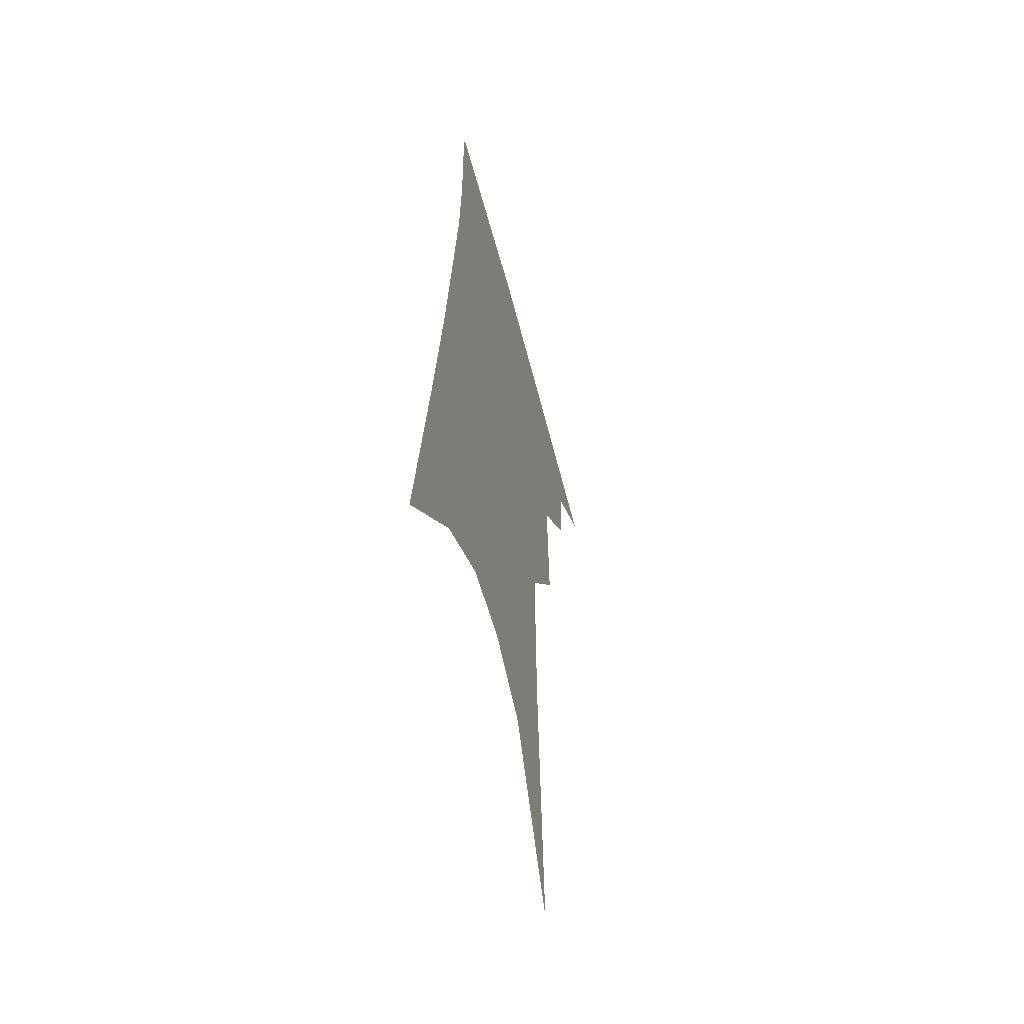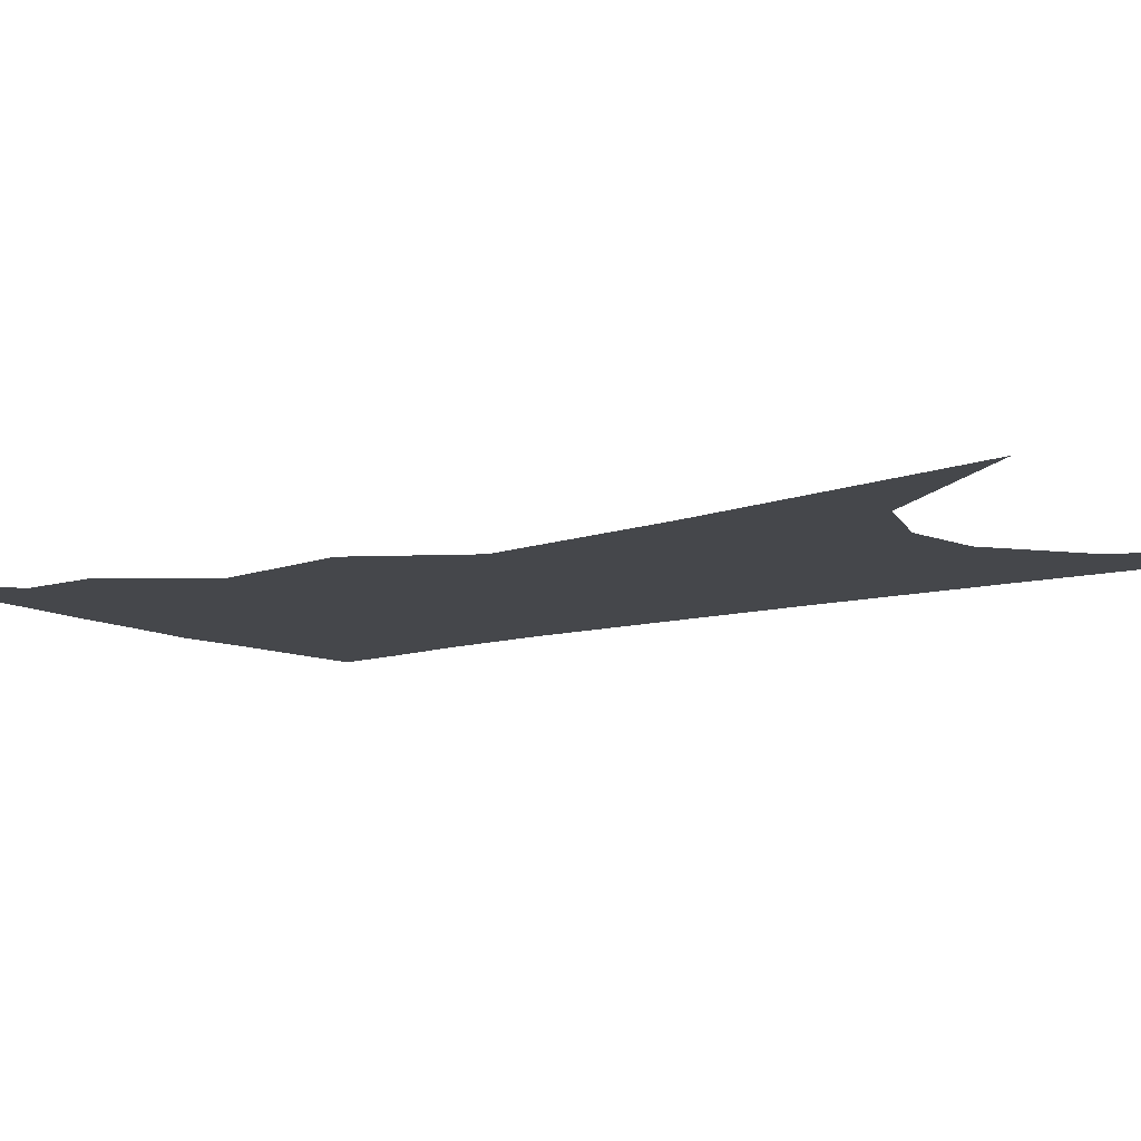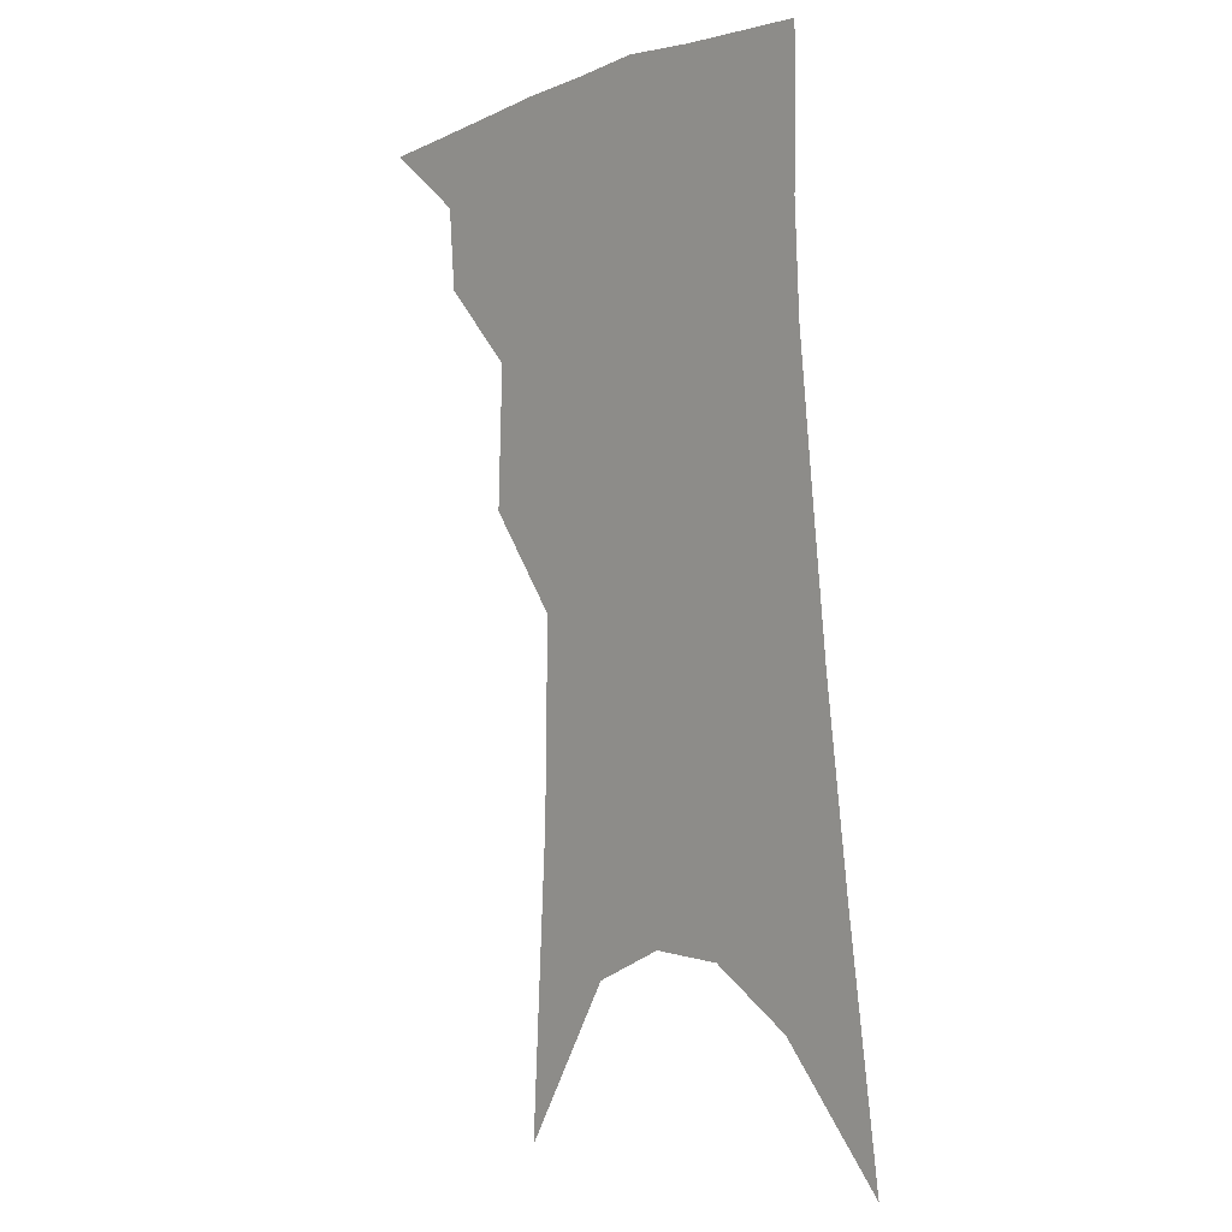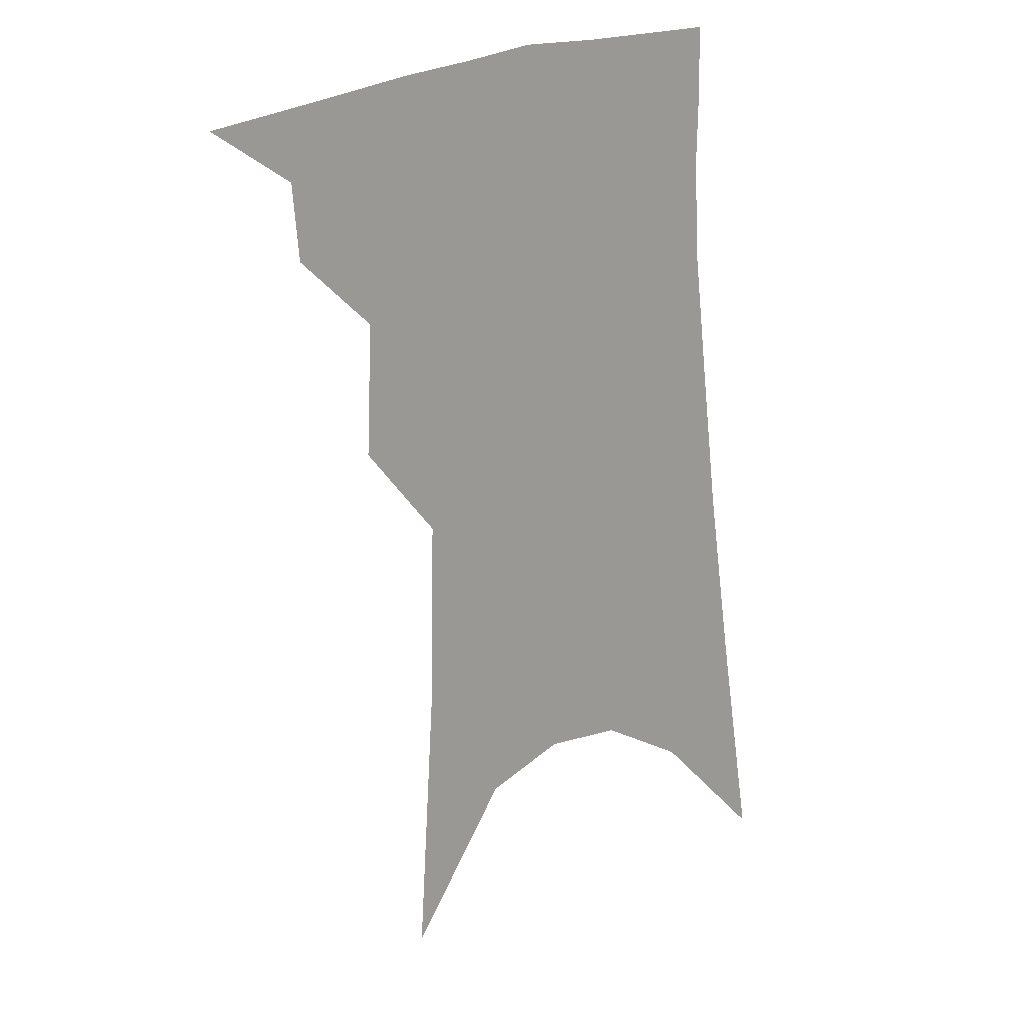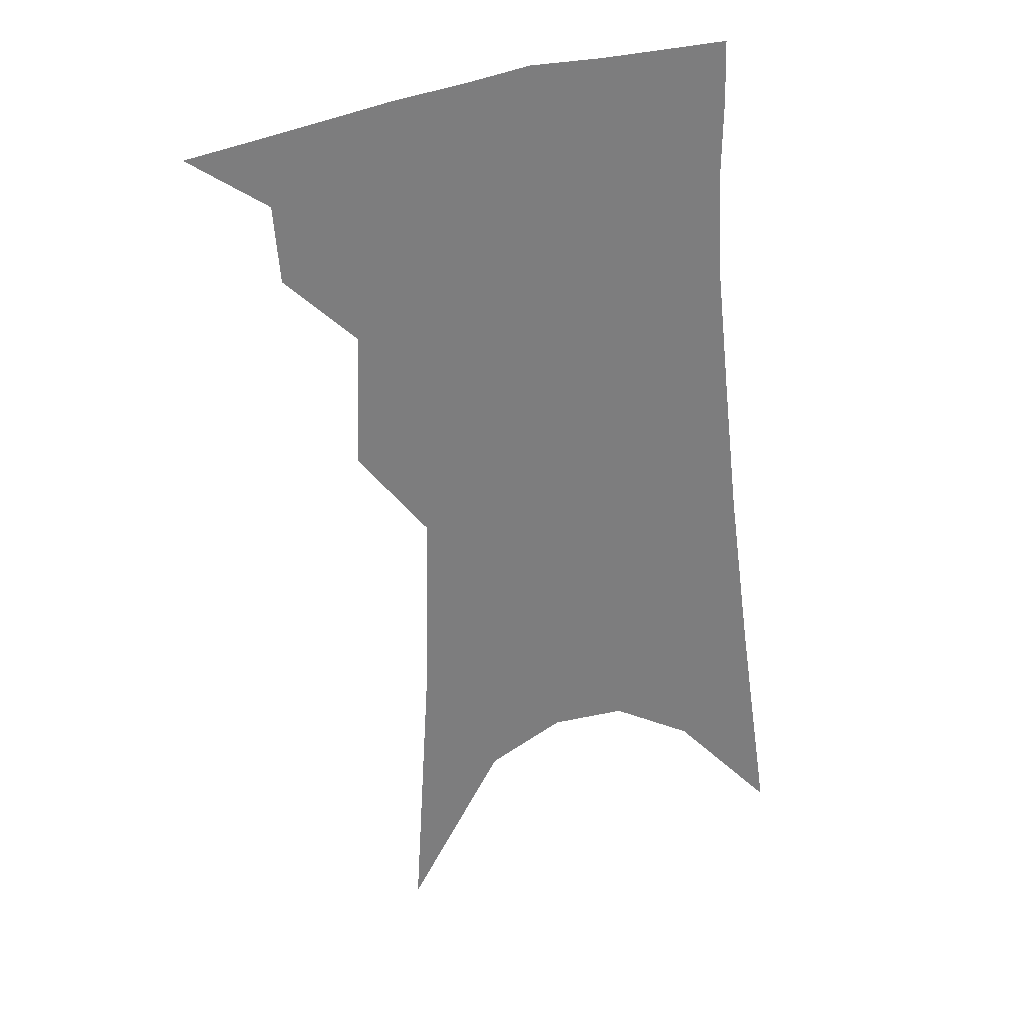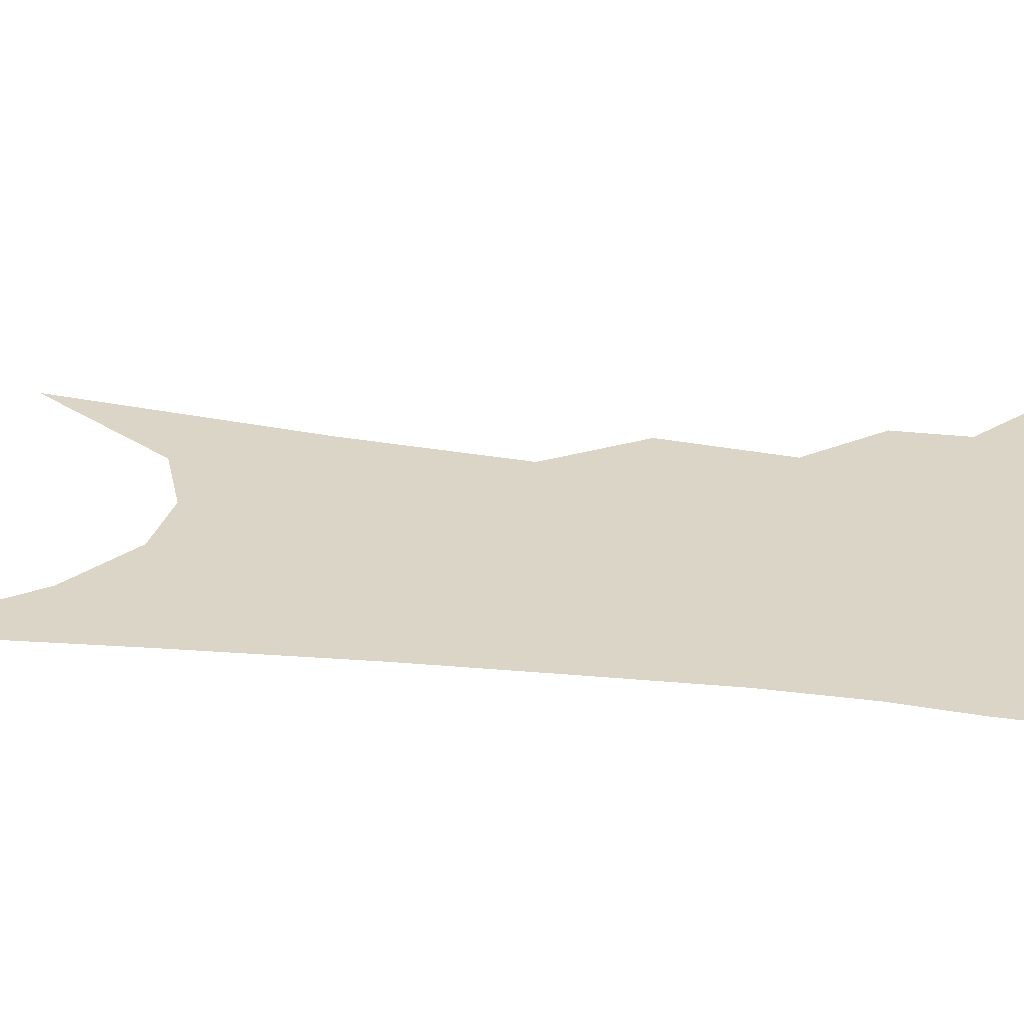
<metadata>
{"format":"obj","ext":"obj","renderer":"f3d","projection":"perspective","resolution":1024,"background":"white","views":[{"elev":-56.8,"azim":105.0,"up":"+Y"},{"elev":-10.2,"azim":-47.4,"up":"+Z"},{"elev":2.2,"azim":48.8,"up":"+Y"},{"elev":21.3,"azim":-28.9,"up":"+Y"},{"elev":31.0,"azim":-18.5,"up":"+Y"},{"elev":29.5,"azim":103.9,"up":"+Z"}]}
</metadata>
<code>
v 497.5 339.4 0
v 522 300.7 0
v 520.3 323.1 0
v 517 342.6 0
v 541.3 240.7 0
v 542.9 279.9 0
v 541.7 305.3 0
v 539.6 326.4 0
v 536.2 345.8 0
v 555.7 72.51 0
v 560.7 158.8 0
v 561.7 213.7 0
v 562.5 256.2 0
v 562.6 287.6 0
v 561.4 310.2 0
v 558.9 329.5 0
v 555.3 349.2 0
v 583 120 0
v 582.4 179.6 0
v 581.8 226.7 0
v 581.6 264.4 0
v 581.1 291.2 0
v 580.2 312.9 0
v 579 332.2 0
v 575.2 351.7 0
v 604.6 130.6 0
v 602.1 186.5 0
v 600.5 231.3 0
v 599.7 267.3 0
v 599.2 294.2 0
v 598.7 315.4 0
v 597.6 334.2 0
v 594.1 354.7 0
v 626.2 130.3 0
v 621.4 189.4 0
v 619.1 231.8 0
v 617.7 265.6 0
v 616.9 293.7 0
v 616.7 316.4 0
v 616.3 335.8 0
v 615.2 354.5 0
v 650.1 116.2 0
v 642.6 179.5 0
v 639.1 223.2 0
v 636.6 259.6 0
v 634.6 293 0
v 634.4 317.6 0
v 634.9 336.9 0
v 634 355 0
v 680.4 82.2 0
v 670.3 150.2 0
v 663.1 203.5 0
v 658.3 245.9 0
v 654 285 0
v 652.3 314.4 0
v 652.6 337.6 0
v 652.1 355.5 0
v 721 361 0
f 3 4 1
f 6 7 2
f 2 7 3
f 7 8 3
f 3 8 4
f 8 9 4
f 12 13 5
f 5 13 6
f 13 14 6
f 6 14 7
f 14 15 7
f 7 15 8
f 15 16 8
f 8 16 9
f 16 17 9
f 10 18 11
f 18 19 11
f 11 19 12
f 19 20 12
f 12 20 13
f 20 21 13
f 13 21 14
f 21 22 14
f 14 22 15
f 22 23 15
f 15 23 16
f 23 24 16
f 16 24 17
f 24 25 17
f 18 26 19
f 26 27 19
f 19 27 20
f 27 28 20
f 20 28 21
f 28 29 21
f 21 29 22
f 29 30 22
f 22 30 23
f 30 31 23
f 23 31 24
f 31 32 24
f 24 32 25
f 32 33 25
f 26 34 27
f 34 35 27
f 27 35 28
f 35 36 28
f 28 36 29
f 36 37 29
f 29 37 30
f 37 38 30
f 30 38 31
f 38 39 31
f 31 39 32
f 39 40 32
f 32 40 33
f 40 41 33
f 34 42 35
f 42 43 35
f 35 43 36
f 43 44 36
f 36 44 37
f 44 45 37
f 37 45 38
f 45 46 38
f 38 46 39
f 46 47 39
f 39 47 40
f 47 48 40
f 40 48 41
f 48 49 41
f 42 50 43
f 50 51 43
f 43 51 44
f 51 52 44
f 44 52 45
f 52 53 45
f 45 53 46
f 53 54 46
f 46 54 47
f 54 55 47
f 47 55 48
f 55 56 48
f 48 56 49
f 56 57 49

</code>
